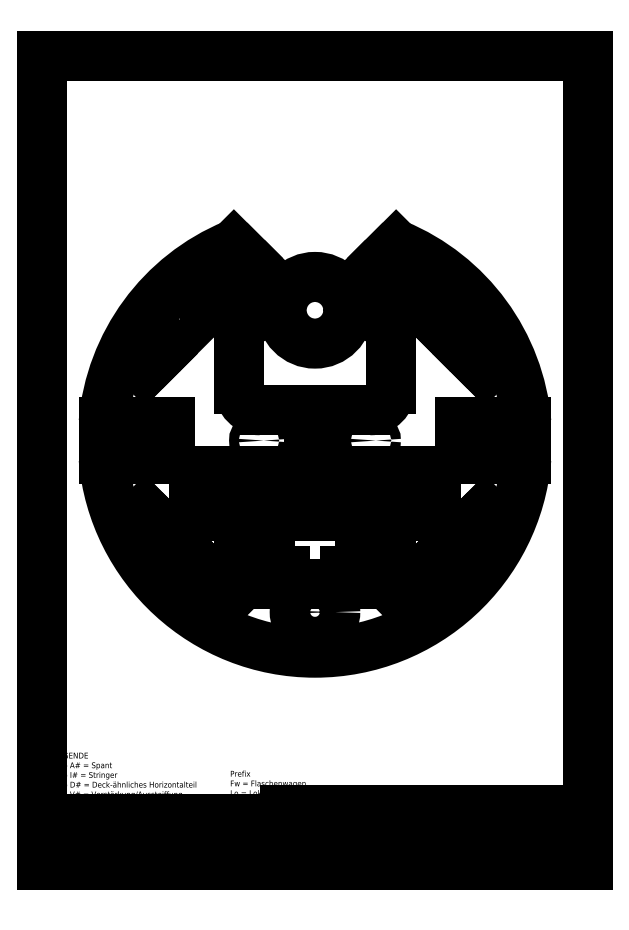
<metadata>
{"format":"dxf","ext":"dxf","renderer":"ezdxf+matplotlib","layout":"modelspace","background":"white","min_lineweight":24,"dpi":150}
</metadata>
<code>
0
SECTION
2
ENTITIES
0
INSERT
8
0
2
Sheet-A4-Vert
10
0
20
0
30
0
41
1
42
1
43
0
50
0
70
1
71
1
44
0
45
0
0
LINE
8
0
10
170
20
15
11
170
21
18
0
LINE
8
0
10
160
20
15
11
160
21
18
0
LINE
8
0
10
150
20
15
11
150
21
18
0
LINE
8
0
10
140
20
15
11
140
21
18
0
LINE
8
0
10
130
20
15
11
130
21
18
0
LINE
8
0
10
120
20
15
11
120
21
18
0
LINE
8
0
10
110
20
15
11
110
21
18
0
LINE
8
0
10
100
20
15
11
100
21
18
0
LINE
8
0
10
90
20
15
11
90
21
18
0
LINE
8
0
10
80
20
15
11
80
21
18
0
LINE
8
0
10
81
20
15
11
81
21
16.8
0
LINE
8
0
10
82
20
15
11
82
21
16.8
0
LINE
8
0
10
83
20
15
11
83
21
16.8
0
LINE
8
0
10
84
20
15
11
84
21
16.8
0
LINE
8
0
10
85
20
15
11
85
21
16.8
0
LINE
8
0
10
86
20
15
11
86
21
16.8
0
LINE
8
0
10
87
20
15
11
87
21
16.8
0
LINE
8
0
10
88
20
15
11
88
21
16.8
0
LINE
8
0
10
89
20
15
11
89
21
16.8
0
LINE
8
0
10
91
20
15
11
91
21
16.8
0
LINE
8
0
10
92
20
15
11
92
21
16.8
0
LINE
8
0
10
93
20
15
11
93
21
16.8
0
LINE
8
0
10
94
20
15
11
94
21
16.8
0
LINE
8
0
10
95
20
15
11
95
21
16.8
0
LINE
8
0
10
96
20
15
11
96
21
16.8
0
LINE
8
0
10
97
20
15
11
97
21
16.8
0
LINE
8
0
10
98
20
15
11
98
21
16.8
0
LINE
8
0
10
99
20
15
11
99
21
16.8
0
LINE
8
0
10
101
20
15
11
101
21
16.8
0
LINE
8
0
10
102
20
15
11
102
21
16.8
0
LINE
8
0
10
103
20
15
11
103
21
16.8
0
LINE
8
0
10
104
20
15
11
104
21
16.8
0
LINE
8
0
10
105
20
15
11
105
21
16.8
0
LINE
8
0
10
106
20
15
11
106
21
16.8
0
LINE
8
0
10
107
20
15
11
107
21
16.8
0
LINE
8
0
10
108
20
15
11
108
21
16.8
0
LINE
8
0
10
109
20
15
11
109
21
16.8
0
LINE
8
0
10
111
20
15
11
111
21
16.8
0
LINE
8
0
10
112
20
15
11
112
21
16.8
0
LINE
8
0
10
113
20
15
11
113
21
16.8
0
LINE
8
0
10
114
20
15
11
114
21
16.8
0
LINE
8
0
10
115
20
15
11
115
21
16.8
0
LINE
8
0
10
116
20
15
11
116
21
16.8
0
LINE
8
0
10
117
20
15
11
117
21
16.8
0
LINE
8
0
10
118
20
15
11
118
21
16.8
0
LINE
8
0
10
119
20
15
11
119
21
16.8
0
LINE
8
0
10
121
20
15
11
121
21
16.8
0
LINE
8
0
10
122
20
15
11
122
21
16.8
0
LINE
8
0
10
123
20
15
11
123
21
16.8
0
LINE
8
0
10
124
20
15
11
124
21
16.8
0
LINE
8
0
10
125
20
15
11
125
21
16.8
0
LINE
8
0
10
126
20
15
11
126
21
16.8
0
LINE
8
0
10
127
20
15
11
127
21
16.8
0
LINE
8
0
10
128
20
15
11
128
21
16.8
0
LINE
8
0
10
129
20
15
11
129
21
16.8
0
LINE
8
0
10
131
20
15
11
131
21
16.8
0
LINE
8
0
10
132
20
15
11
132
21
16.8
0
LINE
8
0
10
133
20
15
11
133
21
16.8
0
LINE
8
0
10
134
20
15
11
134
21
16.8
0
LINE
8
0
10
135
20
15
11
135
21
16.8
0
LINE
8
0
10
136
20
15
11
136
21
16.8
0
LINE
8
0
10
137
20
15
11
137
21
16.8
0
LINE
8
0
10
138
20
15
11
138
21
16.8
0
LINE
8
0
10
139
20
15
11
139
21
16.8
0
LINE
8
0
10
141
20
15
11
141
21
16.8
0
LINE
8
0
10
142
20
15
11
142
21
16.8
0
LINE
8
0
10
143
20
15
11
143
21
16.8
0
LINE
8
0
10
144
20
15
11
144
21
16.8
0
LINE
8
0
10
145
20
15
11
145
21
16.8
0
LINE
8
0
10
146
20
15
11
146
21
16.8
0
LINE
8
0
10
147
20
15
11
147
21
16.8
0
LINE
8
0
10
148
20
15
11
148
21
16.8
0
LINE
8
0
10
149
20
15
11
149
21
16.8
0
LINE
8
0
10
151
20
15
11
151
21
16.8
0
LINE
8
0
10
152
20
15
11
152
21
16.8
0
LINE
8
0
10
153
20
15
11
153
21
16.8
0
LINE
8
0
10
154
20
15
11
154
21
16.8
0
LINE
8
0
10
155
20
15
11
155
21
16.8
0
LINE
8
0
10
156
20
15
11
156
21
16.8
0
LINE
8
0
10
157
20
15
11
157
21
16.8
0
LINE
8
0
10
158
20
15
11
158
21
16.8
0
LINE
8
0
10
159
20
15
11
159
21
16.8
0
LINE
8
0
10
161
20
15
11
161
21
16.8
0
LINE
8
0
10
162
20
15
11
162
21
16.8
0
LINE
8
0
10
163
20
15
11
163
21
16.8
0
LINE
8
0
10
164
20
15
11
164
21
16.8
0
LINE
8
0
10
165
20
15
11
165
21
16.8
0
LINE
8
0
10
166
20
15
11
166
21
16.8
0
LINE
8
0
10
167
20
15
11
167
21
16.8
0
LINE
8
0
10
168
20
15
11
168
21
16.8
0
LINE
8
0
10
169
20
15
11
169
21
16.8
0
LINE
8
0
10
171
20
15
11
171
21
16.8
0
LINE
8
0
10
172
20
15
11
172
21
16.8
0
LINE
8
0
10
173
20
15
11
173
21
16.8
0
LINE
8
0
10
174
20
15
11
174
21
16.8
0
LINE
8
0
10
175
20
15
11
175
21
16.8
0
LINE
8
0
10
176
20
15
11
176
21
16.8
0
LINE
8
0
10
177
20
15
11
177
21
16.8
0
LINE
8
0
10
178
20
15
11
178
21
16.8
0
LINE
8
0
10
179
20
15
11
179
21
16.8
0
LINE
8
0
10
85
20
16.8
11
85
21
17.4
0
LINE
8
0
10
95
20
16.8
11
95
21
17.4
0
LINE
8
0
10
105
20
16.8
11
105
21
17.4
0
LINE
8
0
10
115
20
16.8
11
115
21
17.4
0
LINE
8
0
10
125
20
16.8
11
125
21
17.4
0
LINE
8
0
10
135
20
16.8
11
135
21
17.4
0
LINE
8
0
10
145
20
16.8
11
145
21
17.4
0
LINE
8
0
10
155
20
16.8
11
155
21
17.4
0
LINE
8
0
10
165
20
16.8
11
165
21
17.4
0
LINE
8
0
10
175
20
16.8
11
175
21
17.4
0
MTEXT
8
0
10
131
20
13
30
0
40
3
41
18.33
71
1
72
1
1
Millimeter
7
standard
210
0
220
0
230
1
50
0
73
2
44
1
0
MTEXT
8
0
10
30
20
10
30
0
40
6
41
16.67
71
1
72
1
1
LoA1
7
standard
210
0
220
0
230
1
50
0
73
2
44
1
0
MTEXT
8
0
10
4
20
37
30
0
40
1.92
41
53.92
71
1
72
1
1
LEGENDE\PTyp A# = Spant\PTyp I# = Stringer\PTyp D# = Deck-ähnliches Horizontalteil\PTyp V# = Verstärkung/Aussteiffung\PTyp E# = Montageteil für Elektronikteile\P
7
standard
210
0
220
0
230
1
50
0
73
2
44
1
0
MTEXT
8
0
10
62
20
31
30
0
40
1.92
41
33.6
71
1
72
1
1
Prefix\PFw = Flaschenwagen\PLo = Lokomotive\PKw = Kontroll/Akkuwagen\P
7
standard
210
0
220
0
230
1
50
0
73
2
44
1
0
MTEXT
8
laserlabeling
10
60
20
10
30
0
40
3
41
39.17
71
1
72
1
1
Lokomotive Spant 1
7
standard
210
0
220
0
230
1
50
0
73
2
44
1
0
INSERT
8
0
2
noname0
10
188
20
66
30
0
41
1
42
1
43
0
50
0
70
1
71
1
44
0
45
0
0
LINE
8
0
10
31.16
20
165.9
11
33.99
21
163.1
0
LINE
8
0
10
59.45
20
194.2
11
62.28
21
191.3
0
LINE
8
0
10
36.82
20
171.5
11
39.65
21
168.7
0
LINE
8
0
10
53.79
20
188.5
11
56.62
21
185.7
0
LINE
8
0
10
36.82
20
171.5
11
31.16
21
165.9
0
LINE
8
0
10
59.45
20
194.2
11
53.79
21
188.5
0
LINE
8
0
10
39.65
20
168.7
11
33.99
21
163.1
0
LINE
8
0
10
62.28
20
191.3
11
56.62
21
185.7
0
LINE
8
0
10
148.8
20
165.9
11
146
21
163.1
0
LINE
8
0
10
120.6
20
194.2
11
117.7
21
191.3
0
LINE
8
0
10
143.2
20
171.5
11
140.4
21
168.7
0
LINE
8
0
10
137.5
20
177.2
11
134.7
21
174.4
0
LINE
8
0
10
131.9
20
182.9
11
129
21
180
0
LINE
8
0
10
126.2
20
188.5
11
123.4
21
185.7
0
LINE
8
0
10
143.2
20
171.5
11
148.8
21
165.9
0
LINE
8
0
10
131.9
20
182.9
11
137.5
21
177.2
0
LINE
8
0
10
120.6
20
194.2
11
126.2
21
188.5
0
LINE
8
0
10
140.4
20
168.7
11
146
21
163.1
0
LINE
8
0
10
129
20
180
11
134.7
21
174.4
0
LINE
8
0
10
117.7
20
191.3
11
123.4
21
185.7
0
LINE
8
0
10
31.16
20
114.1
11
33.99
21
116.9
0
LINE
8
0
10
59.45
20
85.83
11
62.28
21
88.66
0
LINE
8
0
10
36.82
20
108.5
11
39.65
21
111.3
0
LINE
8
0
10
42.48
20
102.8
11
45.31
21
105.6
0
LINE
8
0
10
48.13
20
97.15
11
50.96
21
99.98
0
LINE
8
0
10
53.79
20
91.49
11
56.62
21
94.32
0
LINE
8
0
10
36.82
20
108.5
11
31.16
21
114.1
0
LINE
8
0
10
48.13
20
97.15
11
42.48
21
102.8
0
LINE
8
0
10
59.45
20
85.83
11
53.79
21
91.49
0
LINE
8
0
10
39.65
20
111.3
11
33.99
21
116.9
0
LINE
8
0
10
50.96
20
99.98
11
45.31
21
105.6
0
LINE
8
0
10
62.28
20
88.66
11
56.62
21
94.32
0
LINE
8
0
10
148.8
20
114.1
11
146
21
116.9
0
LINE
8
0
10
120.6
20
85.83
11
117.7
21
88.66
0
LINE
8
0
10
143.2
20
108.5
11
140.4
21
111.3
0
LINE
8
0
10
137.5
20
102.8
11
134.7
21
105.6
0
LINE
8
0
10
131.9
20
97.15
11
129
21
99.98
0
LINE
8
0
10
126.2
20
91.49
11
123.4
21
94.32
0
LINE
8
0
10
143.2
20
108.5
11
148.8
21
114.1
0
LINE
8
0
10
131.9
20
97.15
11
137.5
21
102.8
0
LINE
8
0
10
120.6
20
85.83
11
126.2
21
91.49
0
LINE
8
0
10
140.4
20
111.3
11
146
21
116.9
0
LINE
8
0
10
129
20
99.98
11
134.7
21
105.6
0
LINE
8
0
10
117.7
20
88.66
11
123.4
21
94.32
0
CIRCLE
8
0
10
90
20
83.4
40
6.699
0
INSERT
8
0
2
Schiene
10
90
20
183
30
0
41
1
42
1
43
0
50
0
70
1
71
1
44
0
45
0
0
LWPOLYLINE
8
laserlabeling
90
4
70
1
43
0
10
42.48
20
177.2
10
48.13
20
182.9
10
50.96
20
180
10
45.31
20
174.4
0
ARC
8
laserlabeling
10
108
20
157
40
7
50
270
51
0
0
ARC
8
laserlabeling
10
72
20
157
40
7
50
180
51
270
0
LINE
8
laserlabeling
10
72
20
150
11
108
21
150
0
LINE
8
0
10
77.55
20
190.4
11
74.62
21
182.3
0
LINE
8
0
10
105.4
20
182.3
11
102.4
21
190.4
0
LINE
8
0
10
70.48
20
191.8
11
64.83
21
197.4
0
LINE
8
0
10
67.66
20
200.3
11
64.83
21
197.4
0
LINE
8
0
10
73.31
20
194.6
11
70.48
21
191.8
0
LINE
8
0
10
67.66
20
200.3
11
63.23
21
204.7
0
LINE
8
0
10
77.55
20
190.4
11
73.31
21
194.6
0
LINE
8
0
10
109.5
20
191.8
11
115.2
21
197.4
0
LINE
8
0
10
112.3
20
200.3
11
115.2
21
197.4
0
LINE
8
0
10
106.7
20
194.6
11
109.5
21
191.8
0
LINE
8
0
10
112.3
20
200.3
11
116.8
21
204.7
0
LINE
8
0
10
102.4
20
190.4
11
106.7
21
194.6
0
LINE
8
0
10
80
20
92.8
11
100
21
92.8
0
LINE
8
0
10
100
20
92.8
11
100
21
96.8
0
LINE
8
0
10
80
20
92.8
11
80
21
96.8
0
LINE
8
0
10
100
20
96.8
11
111
21
96.8
0
LINE
8
0
10
65
20
96.8
11
65
21
99.07
0
LINE
8
0
10
111
20
92.8
11
111
21
96.8
0
LINE
8
0
10
69
20
92.8
11
69
21
96.8
0
LINE
8
0
10
111
20
92.8
11
115
21
92.8
0
LINE
8
0
10
69
20
92.8
11
65
21
92.8
0
LINE
8
0
10
115
20
92.8
11
115
21
96.8
0
LINE
8
0
10
65
20
92.8
11
65
21
96.8
0
LINE
8
0
10
69
20
96.8
11
80
21
96.8
0
LINE
8
laserlabeling
10
115
20
157
11
115
21
177.6
0
LINE
8
laserlabeling
10
65
20
157
11
65
21
177.6
0
ARC
8
0
10
90
20
138.3
40
46.56
50
109.3
51
122.5
0
ARC
8
0
10
90
20
138.3
40
46.56
50
57.52
51
70.71
0
LINE
8
laserlabeling
10
41.8
20
146
11
42
21
146
0
LINE
8
laserlabeling
10
42
20
146
11
42
21
134
0
LINE
8
laserlabeling
10
138.2
20
146
11
138
21
146
0
LINE
8
laserlabeling
10
138
20
146
11
138
21
134
0
ARC
8
0
10
90
20
140
40
70
50
112.5
51
175.1
0
LINE
8
laserlabeling
10
20.26
20
146
11
41.8
21
146
0
LINE
8
laserlabeling
10
20.26
20
134
11
41.8
21
134
0
LINE
8
laserlabeling
10
159.7
20
134
11
138.2
21
134
0
ARC
8
0
10
90
20
140
40
70
50
4.917
51
67.52
0
ARC
8
0
10
90
20
140
40
70
50
184.9
51
355.1
0
LINE
8
laserlabeling
10
90
20
142
11
90
21
138
0
LINE
8
laserlabeling
10
88
20
140
11
92
21
140
0
CIRCLE
8
laserlabeling
10
108.5
20
140
40
1.6
0
CIRCLE
8
laserlabeling
10
71.5
20
140
40
1.6
0
LINE
8
laserlabeling
10
151.7
20
146
11
159.7
21
146
0
LINE
8
laserlabeling
10
137.9
20
146
11
143.7
21
146
0
LINE
8
laserlabeling
10
143.7
20
138
11
151.7
21
138
0
LINE
8
laserlabeling
10
143.7
20
138
11
143.7
21
134
0
LINE
8
laserlabeling
10
151.7
20
138
11
151.7
21
134
0
LINE
8
laserlabeling
10
36.26
20
138
11
28.26
21
138
0
LINE
8
laserlabeling
10
36.26
20
138
11
36.26
21
134
0
LINE
8
laserlabeling
10
28.26
20
138
11
28.26
21
134
0
LINE
8
laserlabeling
10
143.7
20
146
11
151.7
21
146
0
LINE
8
laserlabeling
10
65
20
112.8
11
65
21
99.07
0
LINE
8
0
10
115
20
112.8
11
115
21
96.8
0
LINE
8
0
10
90
20
115
11
130
21
115
0
LINE
8
0
10
130
20
115
11
130
21
130
0
LINE
8
0
10
130
20
130
11
90
21
130
0
LINE
8
0
10
90
20
115
11
50
21
115
0
LINE
8
0
10
50
20
115
11
50
21
130
0
LINE
8
0
10
50
20
130
11
90
21
130
0
CIRCLE
8
0
10
126
20
126
40
1.5
0
CIRCLE
8
0
10
126
20
119
40
1.5
0
CIRCLE
8
0
10
54
20
126
40
1.5
0
CIRCLE
8
0
10
54
20
119
40
1.5
0
LINE
8
0
10
75
20
112.8
11
65
21
112.8
0
LINE
8
0
10
115
20
112.8
11
105
21
112.8
0
LINE
8
0
10
75
20
112.8
11
75
21
123
0
LINE
8
0
10
80
20
128
11
90
21
128
0
ARC
8
0
10
80
20
123
40
5
50
90
51
180
0
LINE
8
0
10
90
20
128
11
100
21
128
0
LINE
8
0
10
105
20
123
11
105
21
112.8
0
ARC
8
0
10
100
20
123
40
5
50
0
51
90
0
ENDSEC
0
EOF

</code>
